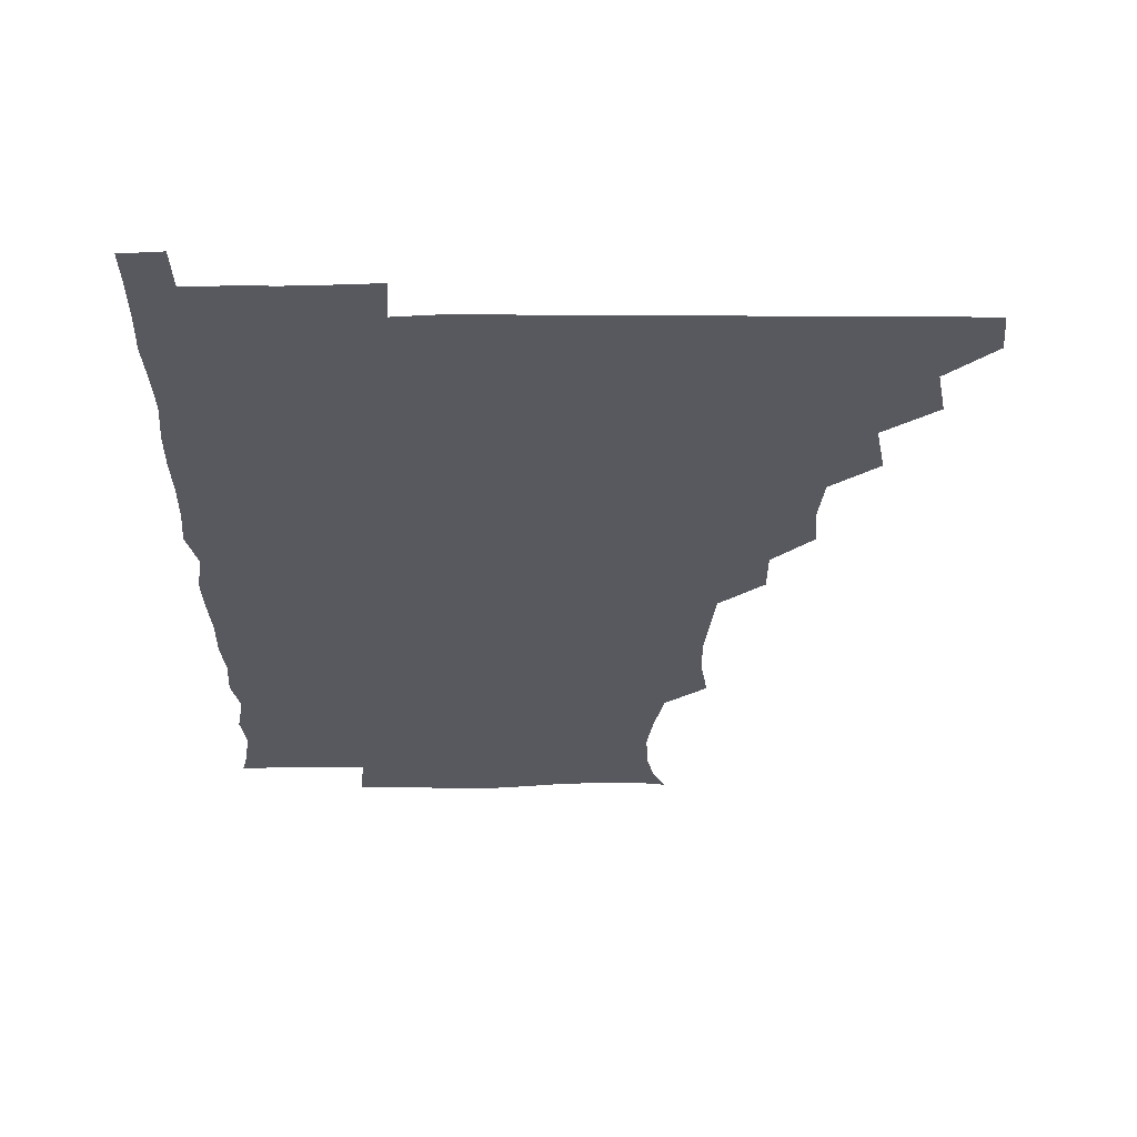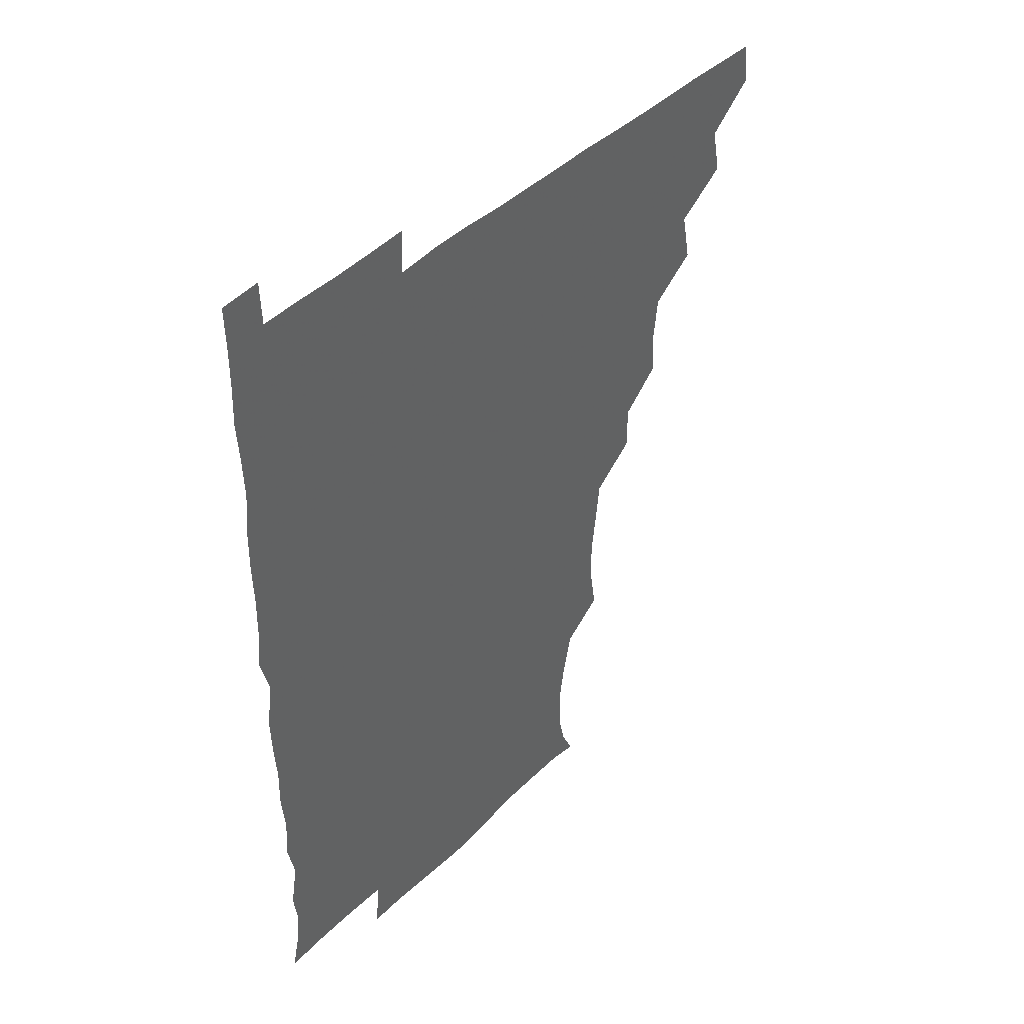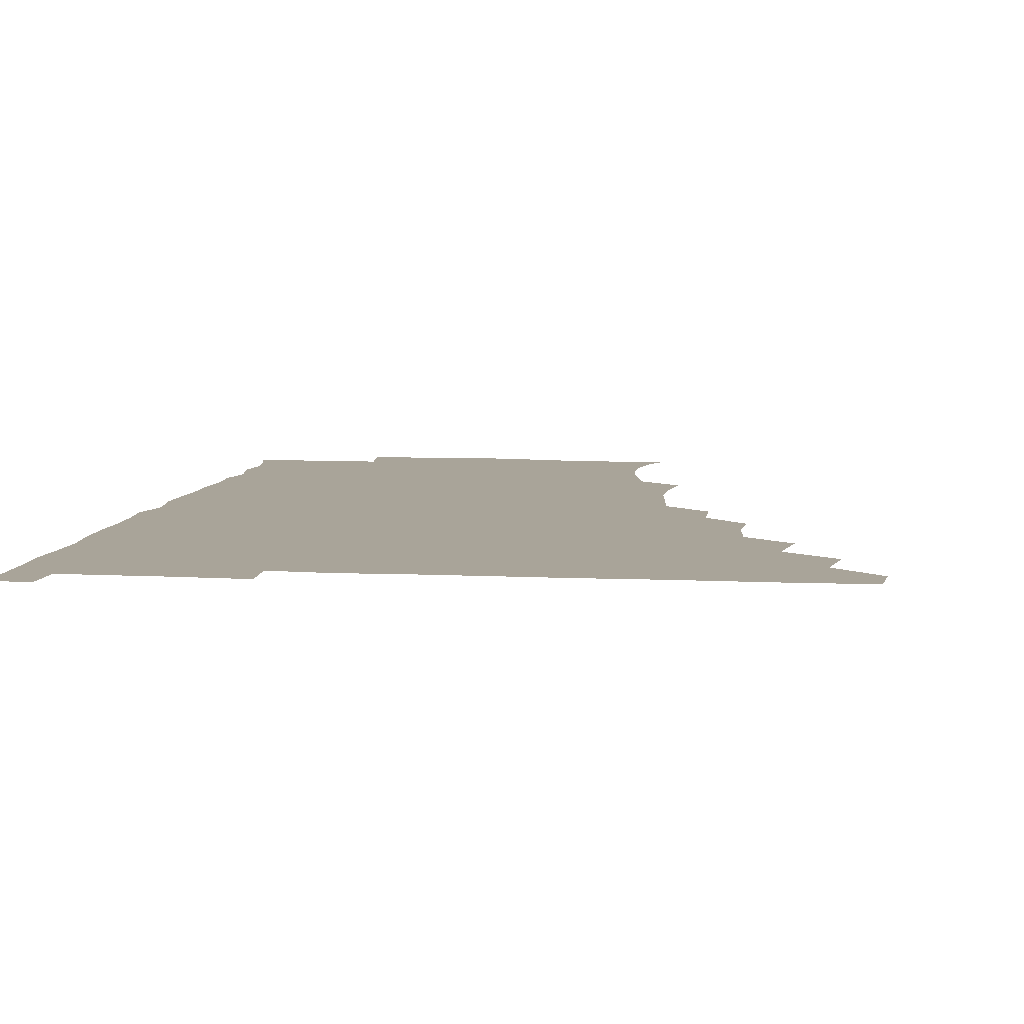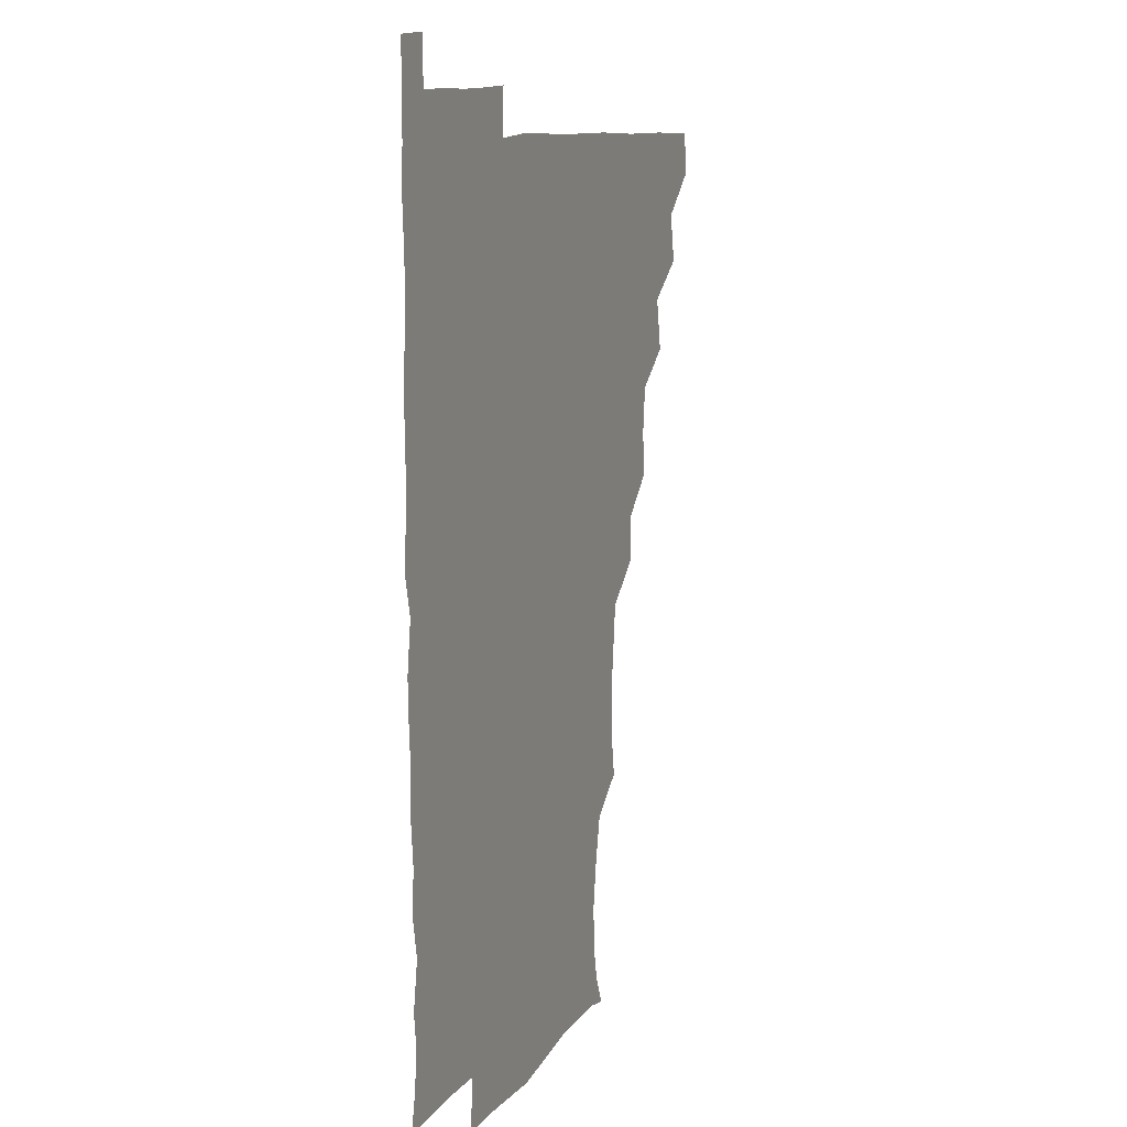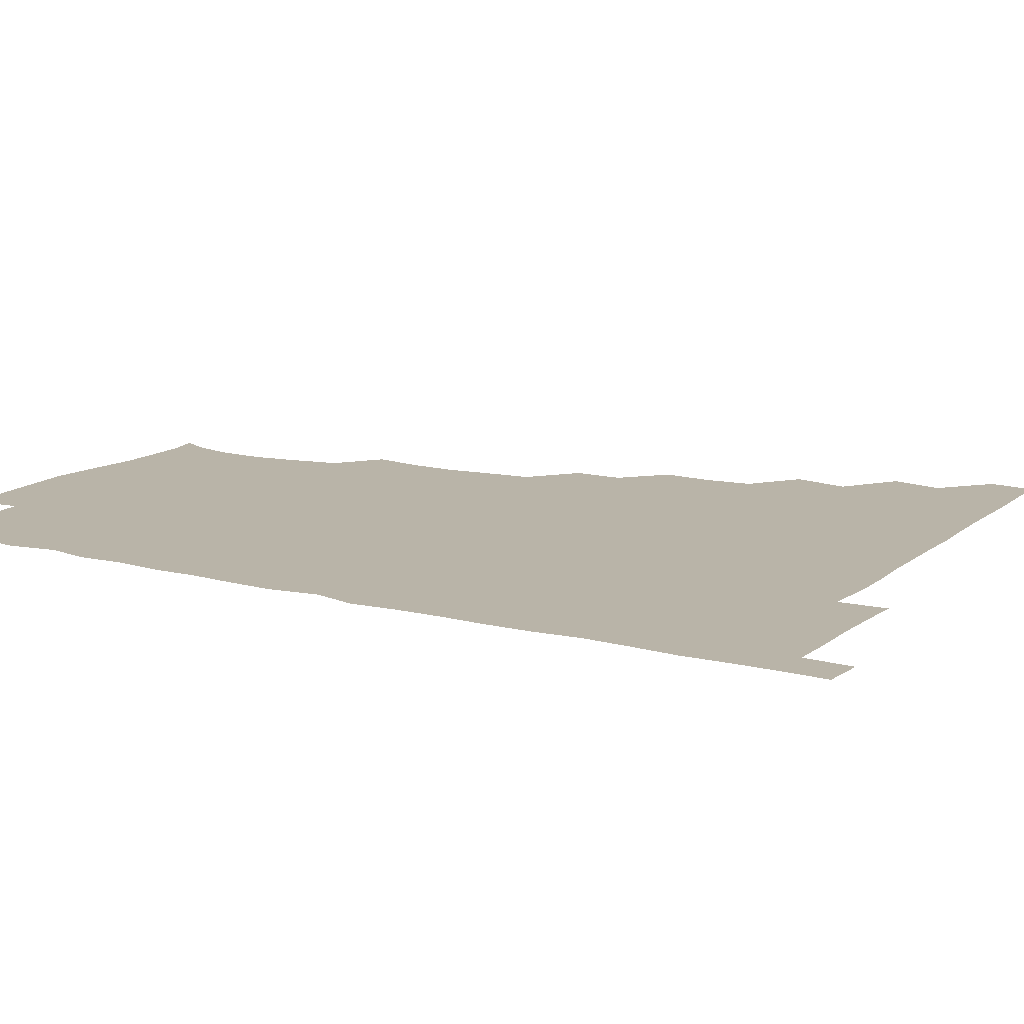
<metadata>
{"format":"obj","ext":"obj","renderer":"f3d","projection":"perspective","resolution":1024,"background":"white","views":[{"elev":59.7,"azim":180.0,"up":"+Y"},{"elev":44.1,"azim":132.1,"up":"+Y"},{"elev":7.3,"azim":-171.7,"up":"+Z"},{"elev":10.5,"azim":111.3,"up":"+Y"},{"elev":13.2,"azim":120.5,"up":"+Z"}]}
</metadata>
<code>
v 465 480.3 0
v 466.5 495.5 0
v 478.5 448 0
v 482 465.3 0
v 482.1 480.7 0
v 481.3 495.8 0
v 493.6 415.8 0
v 497.2 434.6 0
v 496.4 450.7 0
v 497.6 466.3 0
v 496.6 481 0
v 496 496.2 0
v 511.1 370.3 0
v 512.2 386.8 0
v 510.4 403 0
v 513.1 422.2 0
v 511.7 435.9 0
v 512 451.5 0
v 511.8 466.2 0
v 511.5 480.9 0
v 511 496.1 0
v 525.7 339.9 0
v 525.7 356.6 0
v 527.1 375.2 0
v 527.3 392 0
v 527.6 407.9 0
v 526.8 421.5 0
v 527 436.6 0
v 526.8 451.4 0
v 526.6 466 0
v 526.2 481 0
v 526 496 0
v 542.5 262.6 0
v 545 278.8 0
v 545.4 295.1 0
v 543.6 309.9 0
v 541.8 326.5 0
v 542.2 345.3 0
v 541.9 361 0
v 541.3 375.5 0
v 540.7 389.7 0
v 541.3 406.2 0
v 542 422 0
v 542.1 436.8 0
v 541.7 451.3 0
v 541.3 466.1 0
v 541.1 481.1 0
v 540.9 496.2 0
v 555.2 178.8 0
v 560.3 189.8 0
v 563 202.7 0
v 563.5 218 0
v 561.2 233.6 0
v 557.6 250.7 0
v 559.1 270 0
v 558.7 284.9 0
v 558 299.6 0
v 557.4 315.1 0
v 556.8 330.6 0
v 557.1 347 0
v 556.6 361.7 0
v 557.2 377.6 0
v 557 392.3 0
v 556.9 407.2 0
v 556.9 422 0
v 556.7 436.5 0
v 557.1 451.2 0
v 556.6 465.8 0
v 556.1 481.1 0
v 555.6 496.7 0
v 566.1 180.7 0
v 572.2 193.8 0
v 575.3 209.6 0
v 574.6 224.3 0
v 573.7 241 0
v 572.2 255.4 0
v 573 272.7 0
v 573.1 288.1 0
v 572.8 302.6 0
v 572.4 317.6 0
v 571.9 332.1 0
v 571.7 347.3 0
v 571.8 362.5 0
v 571.7 377.2 0
v 571.9 392.7 0
v 571.8 407.4 0
v 571.5 421.7 0
v 571.7 436.5 0
v 571.9 451 0
v 571.5 465.8 0
v 571.1 481 0
v 570.5 496.5 0
v 578.9 180.4 0
v 585.5 194.8 0
v 588.4 212.8 0
v 588.2 228.2 0
v 587.4 243.2 0
v 587.3 258.1 0
v 587.5 272.3 0
v 586.9 288 0
v 587.1 303.6 0
v 586.8 317.1 0
v 586.8 333 0
v 586.5 347.2 0
v 586.6 362.6 0
v 586.4 377 0
v 586.5 392.3 0
v 586.5 407.2 0
v 586.6 422.2 0
v 586.4 436.4 0
v 586.4 451.1 0
v 586.5 465.7 0
v 586.3 480.6 0
v 585.5 496.5 0
v 594.4 180 0
v 601.5 198 0
v 602.6 213.9 0
v 602.4 227.9 0
v 601.6 242.7 0
v 601.4 256.8 0
v 601.7 274.3 0
v 601.8 288.1 0
v 601.4 302.4 0
v 601.7 318.5 0
v 601.4 332 0
v 601.1 346.4 0
v 601.2 361.9 0
v 601.3 377.4 0
v 601.2 392.4 0
v 601.5 407.4 0
v 601.2 421.3 0
v 601.2 436.2 0
v 601.4 451.1 0
v 601.4 465.7 0
v 601.4 480.2 0
v 600.6 496.4 0
v 612 177.3 0
v 616.4 197.8 0
v 616.6 213.7 0
v 616.9 229.4 0
v 616.2 242.4 0
v 616.3 259.2 0
v 616.3 273.5 0
v 616.2 288.2 0
v 616.4 303.4 0
v 616.3 317.7 0
v 616.1 332.7 0
v 616.2 347.5 0
v 616.2 363.1 0
v 616.2 377.3 0
v 616 391 0
v 616.2 407.9 0
v 616.2 421.7 0
v 616.5 436.6 0
v 616.3 451.2 0
v 616 466 0
v 616.2 480.4 0
v 615.3 497.1 0
v 629.1 175.1 0
v 630.7 197.6 0
v 630.6 214.7 0
v 631.2 229.5 0
v 631.6 244 0
v 631.3 257.4 0
v 631.1 272.4 0
v 630.9 287.2 0
v 630.6 302.8 0
v 631 318.6 0
v 630.9 332.6 0
v 631 347.9 0
v 630.9 362.6 0
v 630.9 377.7 0
v 631 392.3 0
v 630.9 407.3 0
v 631.1 421.3 0
v 631.3 437.3 0
v 631.3 451.4 0
v 631.4 465.9 0
v 631 480.9 0
v 629.8 497 0
v 646 175.8 0
v 645.8 198.1 0
v 645.6 212.6 0
v 644.9 229.2 0
v 646.2 243.5 0
v 646.1 257.5 0
v 645.7 272.9 0
v 645.8 287.8 0
v 645.5 302.1 0
v 645.5 318.4 0
v 645.6 332.4 0
v 645.4 348.2 0
v 645.7 362.4 0
v 645.6 377.9 0
v 645.6 392.3 0
v 645.4 407.6 0
v 646 421.2 0
v 645.9 436.8 0
v 646.1 451.5 0
v 646.1 466.1 0
v 646.4 480.8 0
v 646.3 495.7 0
v 645.4 512 0
v 662.6 176.7 0
v 660.5 197.2 0
v 660.3 213.8 0
v 660.9 226 0
v 659.7 243.7 0
v 660.3 258.7 0
v 660.2 273.7 0
v 660.1 289 0
v 660.5 302.2 0
v 659.9 318.4 0
v 660.3 332.6 0
v 660.8 346.5 0
v 660.3 362.5 0
v 660.2 377.8 0
v 660.4 392.2 0
v 660.4 407 0
v 660.7 421.6 0
v 660.5 437.5 0
v 660.8 451.6 0
v 661 466.2 0
v 661.2 480.9 0
v 661.1 495.6 0
v 660 511.3 0
v 677.1 176.2 0
v 675.1 194.9 0
v 674.8 212.1 0
v 675.3 227.7 0
v 674 243.5 0
v 674.1 259.2 0
v 674.1 275 0
v 674.2 289.4 0
v 674.6 303.6 0
v 674.1 318.8 0
v 675.1 332.2 0
v 675 347.5 0
v 675 362.3 0
v 674.6 377.9 0
v 674.8 392.5 0
v 674.2 408.3 0
v 675.4 421.8 0
v 675.2 437.1 0
v 675.5 451.7 0
v 675.8 466.3 0
v 676 481.1 0
v 676.1 495.5 0
v 675.5 510.7 0
v 694.6 195.3 0
v 690.1 212 0
v 688.8 228.8 0
v 689.1 242.7 0
v 689.1 257.2 0
v 689.2 272.4 0
v 688.8 287.9 0
v 688.6 303.3 0
v 689.3 317.3 0
v 690 331.4 0
v 689.4 347.3 0
v 689.3 362.4 0
v 689.7 377.1 0
v 689.5 392.1 0
v 690.3 406.4 0
v 689.8 421.9 0
v 690.2 436.4 0
v 689.9 452.2 0
v 690.3 466.7 0
v 690.5 481.3 0
v 690.8 495.9 0
v 690.7 510.8 0
v 710.2 194.8 0
v 705 210.6 0
v 704.3 224.7 0
v 703 241.2 0
v 703.1 255.3 0
v 703.5 270.7 0
v 703.7 285.2 0
v 703.2 301.2 0
v 703.9 315.5 0
v 704.4 330.3 0
v 703.6 346.2 0
v 703.2 361.4 0
v 704.5 376 0
v 704.9 390.3 0
v 704.7 405.6 0
v 703.5 421.9 0
v 704.5 435.9 0
v 705 450.8 0
v 704.9 466.4 0
v 705.1 481.2 0
v 705.5 495.9 0
v 705.8 510.3 0
v 706.3 526.7 0
v 722.6 193.5 0
v 719.9 205.8 0
v 718.2 219.8 0
v 719.8 232.8 0
v 717 249.2 0
v 719.8 263 0
v 718.9 278.6 0
v 720.3 293.4 0
v 719.9 309.1 0
v 720.9 324 0
v 721.4 338.8 0
v 719 355.8 0
v 722.6 370.3 0
v 721.3 385.7 0
v 721 400.9 0
v 721.5 416.3 0
v 721.3 431.5 0
v 719.8 448.5 0
v 720.4 464.4 0
v 721.3 479.7 0
v 720.7 495.7 0
v 720.6 510.9 0
v 720.9 525.7 0
f 4 5 1
f 1 5 2
f 5 6 2
f 8 9 3
f 3 9 4
f 9 10 4
f 4 10 5
f 10 11 5
f 5 11 6
f 11 12 6
f 15 16 7
f 7 16 8
f 16 17 8
f 8 17 9
f 17 18 9
f 9 18 10
f 18 19 10
f 10 19 11
f 19 20 11
f 11 20 12
f 20 21 12
f 23 24 13
f 13 24 14
f 24 25 14
f 14 25 15
f 25 26 15
f 15 26 16
f 26 27 16
f 16 27 17
f 27 28 17
f 17 28 18
f 28 29 18
f 18 29 19
f 29 30 19
f 19 30 20
f 30 31 20
f 20 31 21
f 31 32 21
f 37 38 22
f 22 38 23
f 38 39 23
f 23 39 24
f 39 40 24
f 24 40 25
f 40 41 25
f 25 41 26
f 41 42 26
f 26 42 27
f 42 43 27
f 27 43 28
f 43 44 28
f 28 44 29
f 44 45 29
f 29 45 30
f 45 46 30
f 30 46 31
f 46 47 31
f 31 47 32
f 47 48 32
f 54 55 33
f 33 55 34
f 55 56 34
f 34 56 35
f 56 57 35
f 35 57 36
f 57 58 36
f 36 58 37
f 58 59 37
f 37 59 38
f 59 60 38
f 38 60 39
f 60 61 39
f 39 61 40
f 61 62 40
f 40 62 41
f 62 63 41
f 41 63 42
f 63 64 42
f 42 64 43
f 64 65 43
f 43 65 44
f 65 66 44
f 44 66 45
f 66 67 45
f 45 67 46
f 67 68 46
f 46 68 47
f 68 69 47
f 47 69 48
f 69 70 48
f 49 71 50
f 71 72 50
f 50 72 51
f 72 73 51
f 51 73 52
f 73 74 52
f 52 74 53
f 74 75 53
f 53 75 54
f 75 76 54
f 54 76 55
f 76 77 55
f 55 77 56
f 77 78 56
f 56 78 57
f 78 79 57
f 57 79 58
f 79 80 58
f 58 80 59
f 80 81 59
f 59 81 60
f 81 82 60
f 60 82 61
f 82 83 61
f 61 83 62
f 83 84 62
f 62 84 63
f 84 85 63
f 63 85 64
f 85 86 64
f 64 86 65
f 86 87 65
f 65 87 66
f 87 88 66
f 66 88 67
f 88 89 67
f 67 89 68
f 89 90 68
f 68 90 69
f 90 91 69
f 69 91 70
f 91 92 70
f 71 93 72
f 93 94 72
f 72 94 73
f 94 95 73
f 73 95 74
f 95 96 74
f 74 96 75
f 96 97 75
f 75 97 76
f 97 98 76
f 76 98 77
f 98 99 77
f 77 99 78
f 99 100 78
f 78 100 79
f 100 101 79
f 79 101 80
f 101 102 80
f 80 102 81
f 102 103 81
f 81 103 82
f 103 104 82
f 82 104 83
f 104 105 83
f 83 105 84
f 105 106 84
f 84 106 85
f 106 107 85
f 85 107 86
f 107 108 86
f 86 108 87
f 108 109 87
f 87 109 88
f 109 110 88
f 88 110 89
f 110 111 89
f 89 111 90
f 111 112 90
f 90 112 91
f 112 113 91
f 91 113 92
f 113 114 92
f 93 115 94
f 115 116 94
f 94 116 95
f 116 117 95
f 95 117 96
f 117 118 96
f 96 118 97
f 118 119 97
f 97 119 98
f 119 120 98
f 98 120 99
f 120 121 99
f 99 121 100
f 121 122 100
f 100 122 101
f 122 123 101
f 101 123 102
f 123 124 102
f 102 124 103
f 124 125 103
f 103 125 104
f 125 126 104
f 104 126 105
f 126 127 105
f 105 127 106
f 127 128 106
f 106 128 107
f 128 129 107
f 107 129 108
f 129 130 108
f 108 130 109
f 130 131 109
f 109 131 110
f 131 132 110
f 110 132 111
f 132 133 111
f 111 133 112
f 133 134 112
f 112 134 113
f 134 135 113
f 113 135 114
f 135 136 114
f 115 137 116
f 137 138 116
f 116 138 117
f 138 139 117
f 117 139 118
f 139 140 118
f 118 140 119
f 140 141 119
f 119 141 120
f 141 142 120
f 120 142 121
f 142 143 121
f 121 143 122
f 143 144 122
f 122 144 123
f 144 145 123
f 123 145 124
f 145 146 124
f 124 146 125
f 146 147 125
f 125 147 126
f 147 148 126
f 126 148 127
f 148 149 127
f 127 149 128
f 149 150 128
f 128 150 129
f 150 151 129
f 129 151 130
f 151 152 130
f 130 152 131
f 152 153 131
f 131 153 132
f 153 154 132
f 132 154 133
f 154 155 133
f 133 155 134
f 155 156 134
f 134 156 135
f 156 157 135
f 135 157 136
f 157 158 136
f 137 159 138
f 159 160 138
f 138 160 139
f 160 161 139
f 139 161 140
f 161 162 140
f 140 162 141
f 162 163 141
f 141 163 142
f 163 164 142
f 142 164 143
f 164 165 143
f 143 165 144
f 165 166 144
f 144 166 145
f 166 167 145
f 145 167 146
f 167 168 146
f 146 168 147
f 168 169 147
f 147 169 148
f 169 170 148
f 148 170 149
f 170 171 149
f 149 171 150
f 171 172 150
f 150 172 151
f 172 173 151
f 151 173 152
f 173 174 152
f 152 174 153
f 174 175 153
f 153 175 154
f 175 176 154
f 154 176 155
f 176 177 155
f 155 177 156
f 177 178 156
f 156 178 157
f 178 179 157
f 157 179 158
f 179 180 158
f 159 181 160
f 181 182 160
f 160 182 161
f 182 183 161
f 161 183 162
f 183 184 162
f 162 184 163
f 184 185 163
f 163 185 164
f 185 186 164
f 164 186 165
f 186 187 165
f 165 187 166
f 187 188 166
f 166 188 167
f 188 189 167
f 167 189 168
f 189 190 168
f 168 190 169
f 190 191 169
f 169 191 170
f 191 192 170
f 170 192 171
f 192 193 171
f 171 193 172
f 193 194 172
f 172 194 173
f 194 195 173
f 173 195 174
f 195 196 174
f 174 196 175
f 196 197 175
f 175 197 176
f 197 198 176
f 176 198 177
f 198 199 177
f 177 199 178
f 199 200 178
f 178 200 179
f 200 201 179
f 179 201 180
f 201 202 180
f 181 204 182
f 204 205 182
f 182 205 183
f 205 206 183
f 183 206 184
f 206 207 184
f 184 207 185
f 207 208 185
f 185 208 186
f 208 209 186
f 186 209 187
f 209 210 187
f 187 210 188
f 210 211 188
f 188 211 189
f 211 212 189
f 189 212 190
f 212 213 190
f 190 213 191
f 213 214 191
f 191 214 192
f 214 215 192
f 192 215 193
f 215 216 193
f 193 216 194
f 216 217 194
f 194 217 195
f 217 218 195
f 195 218 196
f 218 219 196
f 196 219 197
f 219 220 197
f 197 220 198
f 220 221 198
f 198 221 199
f 221 222 199
f 199 222 200
f 222 223 200
f 200 223 201
f 223 224 201
f 201 224 202
f 224 225 202
f 202 225 203
f 225 226 203
f 204 227 205
f 227 228 205
f 205 228 206
f 228 229 206
f 206 229 207
f 229 230 207
f 207 230 208
f 230 231 208
f 208 231 209
f 231 232 209
f 209 232 210
f 232 233 210
f 210 233 211
f 233 234 211
f 211 234 212
f 234 235 212
f 212 235 213
f 235 236 213
f 213 236 214
f 236 237 214
f 214 237 215
f 237 238 215
f 215 238 216
f 238 239 216
f 216 239 217
f 239 240 217
f 217 240 218
f 240 241 218
f 218 241 219
f 241 242 219
f 219 242 220
f 242 243 220
f 220 243 221
f 243 244 221
f 221 244 222
f 244 245 222
f 222 245 223
f 245 246 223
f 223 246 224
f 246 247 224
f 224 247 225
f 247 248 225
f 225 248 226
f 248 249 226
f 228 250 229
f 250 251 229
f 229 251 230
f 251 252 230
f 230 252 231
f 252 253 231
f 231 253 232
f 253 254 232
f 232 254 233
f 254 255 233
f 233 255 234
f 255 256 234
f 234 256 235
f 256 257 235
f 235 257 236
f 257 258 236
f 236 258 237
f 258 259 237
f 237 259 238
f 259 260 238
f 238 260 239
f 260 261 239
f 239 261 240
f 261 262 240
f 240 262 241
f 262 263 241
f 241 263 242
f 263 264 242
f 242 264 243
f 264 265 243
f 243 265 244
f 265 266 244
f 244 266 245
f 266 267 245
f 245 267 246
f 267 268 246
f 246 268 247
f 268 269 247
f 247 269 248
f 269 270 248
f 248 270 249
f 270 271 249
f 250 272 251
f 272 273 251
f 251 273 252
f 273 274 252
f 252 274 253
f 274 275 253
f 253 275 254
f 275 276 254
f 254 276 255
f 276 277 255
f 255 277 256
f 277 278 256
f 256 278 257
f 278 279 257
f 257 279 258
f 279 280 258
f 258 280 259
f 280 281 259
f 259 281 260
f 281 282 260
f 260 282 261
f 282 283 261
f 261 283 262
f 283 284 262
f 262 284 263
f 284 285 263
f 263 285 264
f 285 286 264
f 264 286 265
f 286 287 265
f 265 287 266
f 287 288 266
f 266 288 267
f 288 289 267
f 267 289 268
f 289 290 268
f 268 290 269
f 290 291 269
f 269 291 270
f 291 292 270
f 270 292 271
f 292 293 271
f 272 295 273
f 295 296 273
f 273 296 274
f 296 297 274
f 274 297 275
f 297 298 275
f 275 298 276
f 298 299 276
f 276 299 277
f 299 300 277
f 277 300 278
f 300 301 278
f 278 301 279
f 301 302 279
f 279 302 280
f 302 303 280
f 280 303 281
f 303 304 281
f 281 304 282
f 304 305 282
f 282 305 283
f 305 306 283
f 283 306 284
f 306 307 284
f 284 307 285
f 307 308 285
f 285 308 286
f 308 309 286
f 286 309 287
f 309 310 287
f 287 310 288
f 310 311 288
f 288 311 289
f 311 312 289
f 289 312 290
f 312 313 290
f 290 313 291
f 313 314 291
f 291 314 292
f 314 315 292
f 292 315 293
f 315 316 293
f 293 316 294
f 316 317 294

</code>
